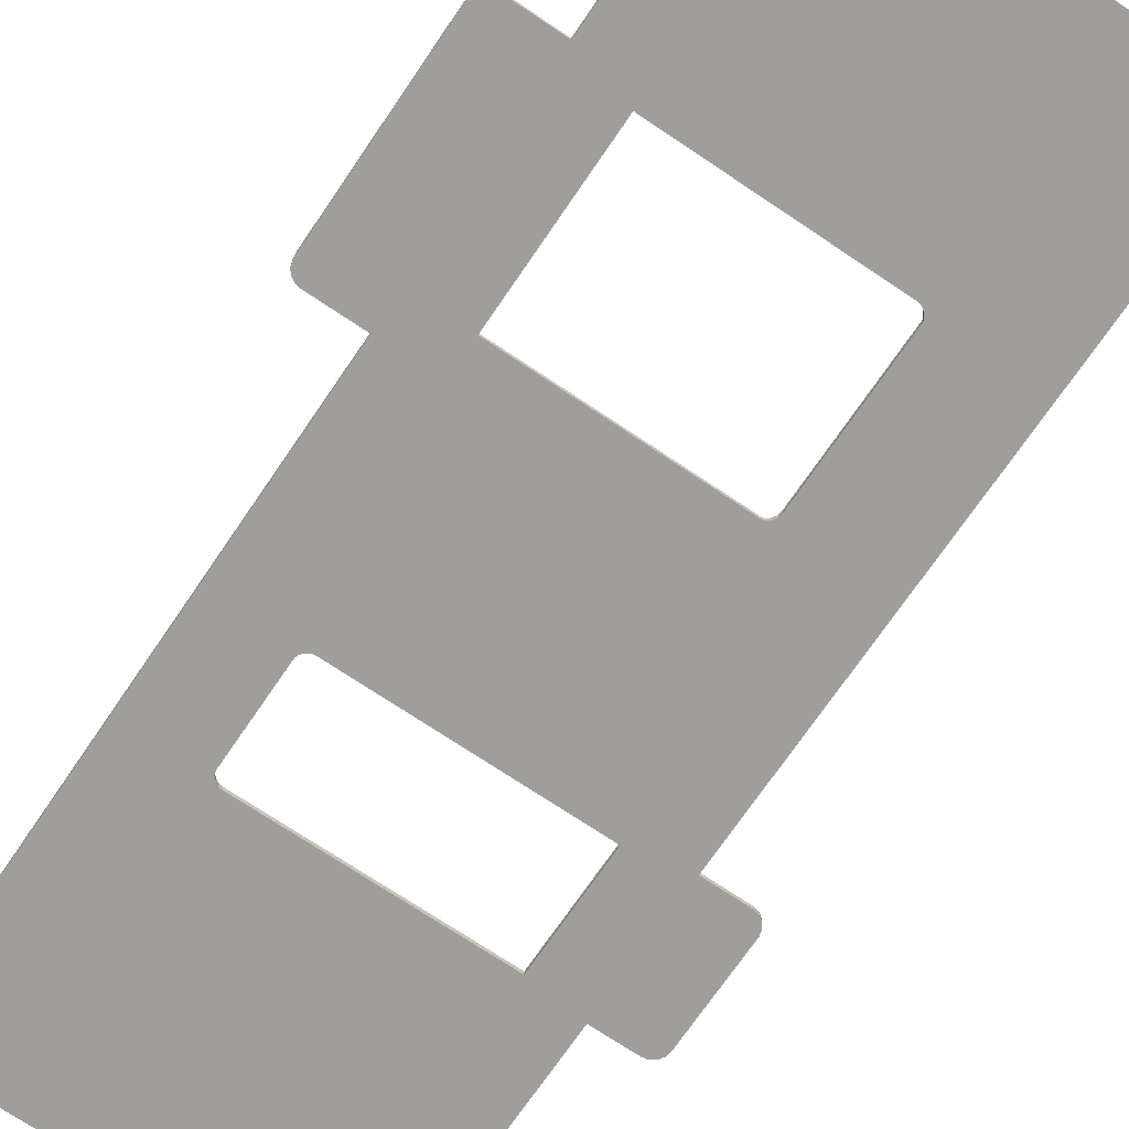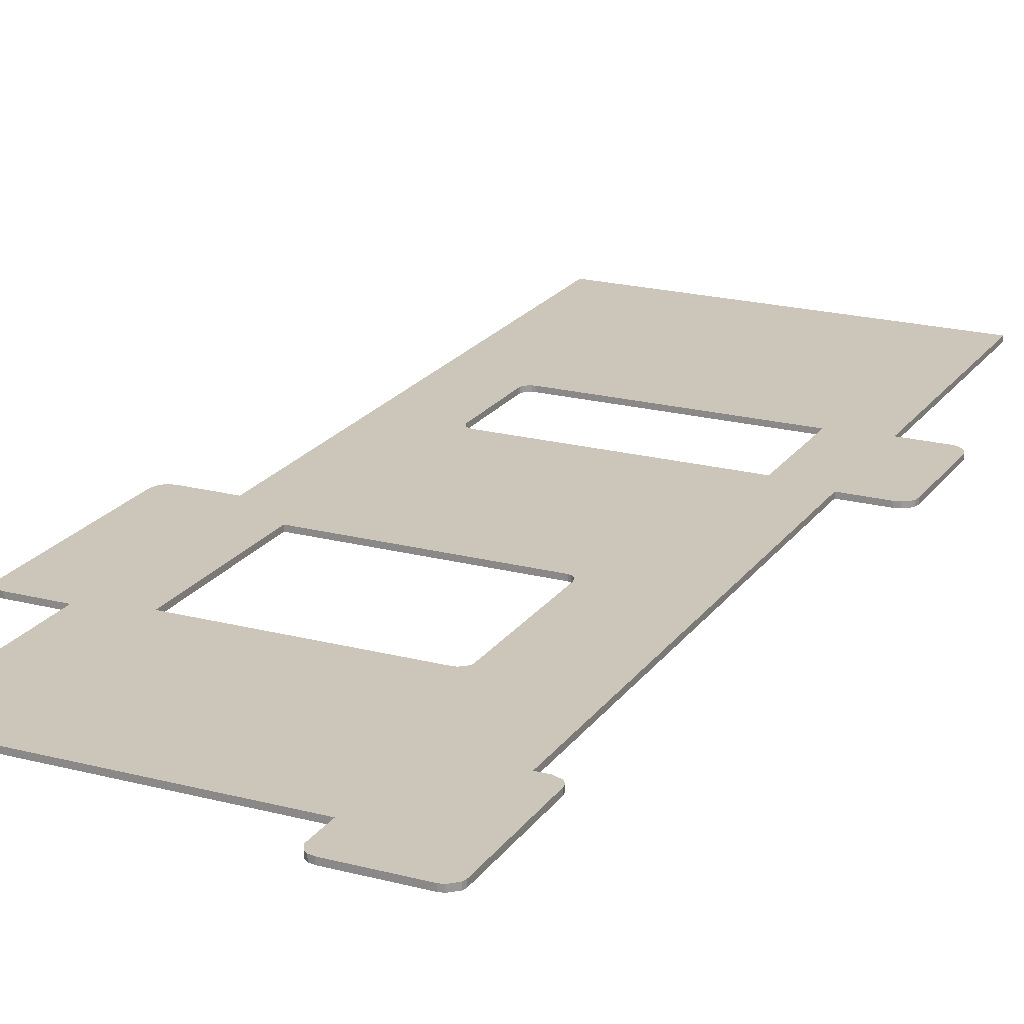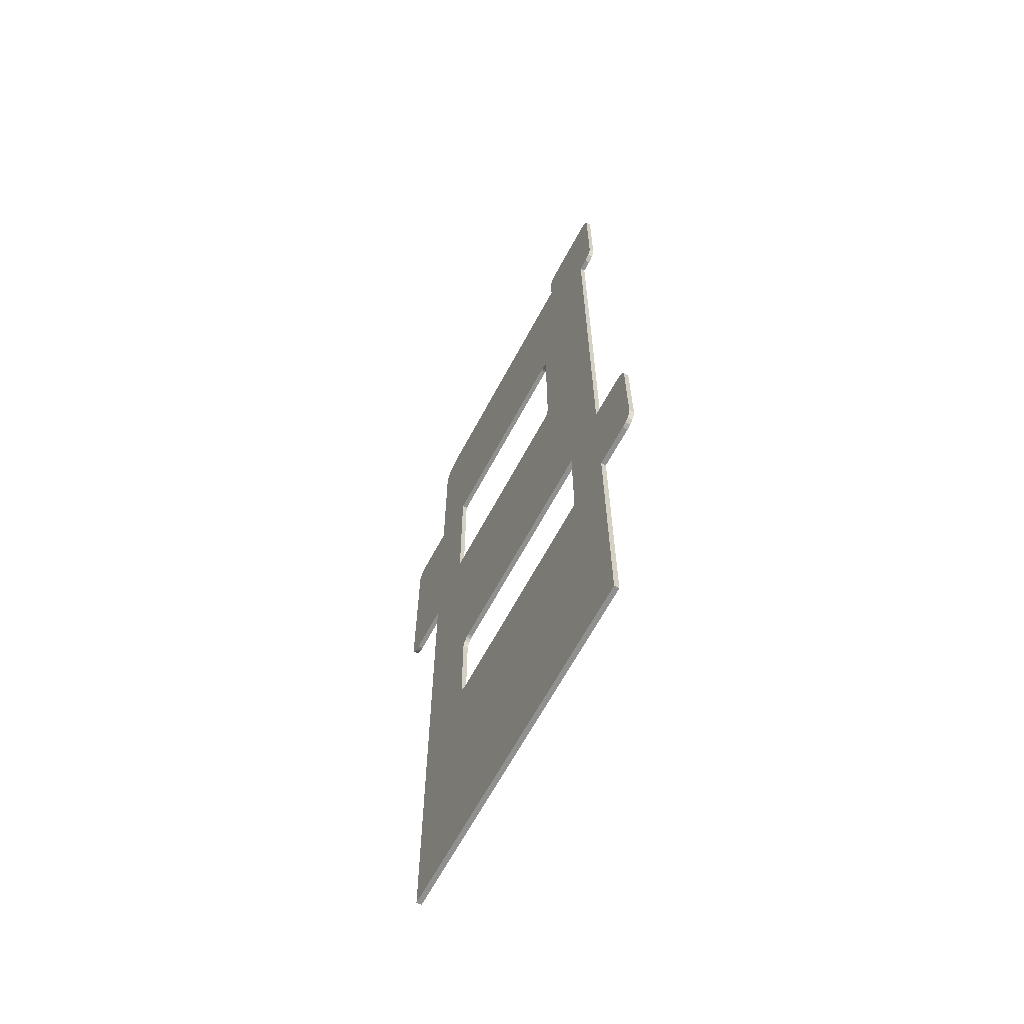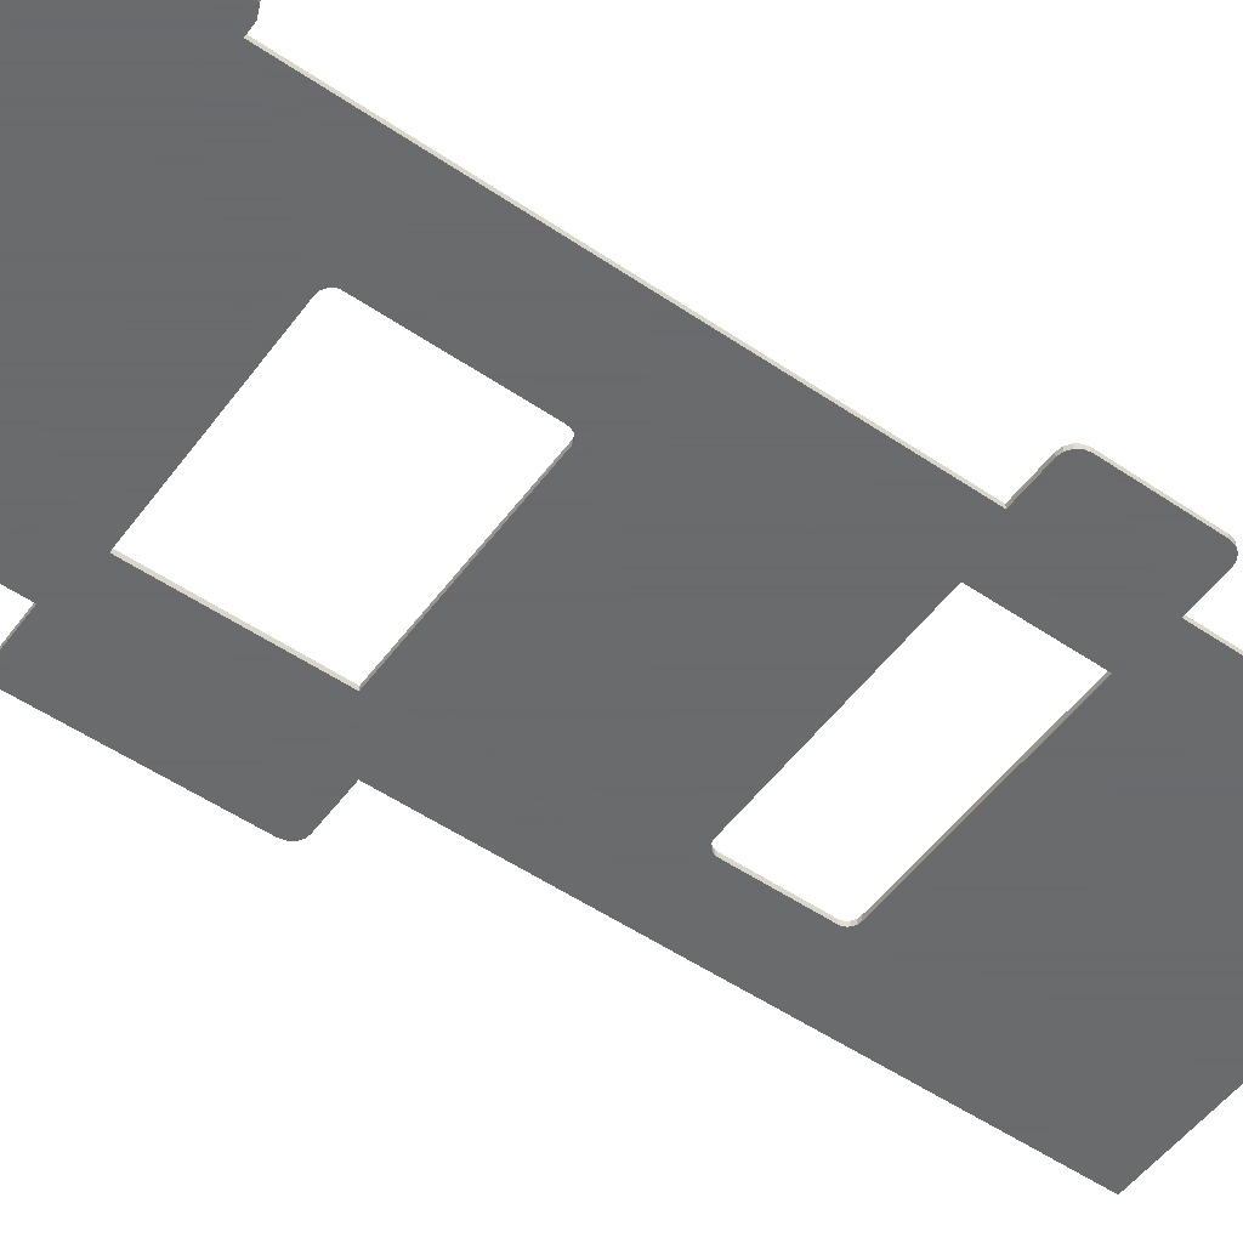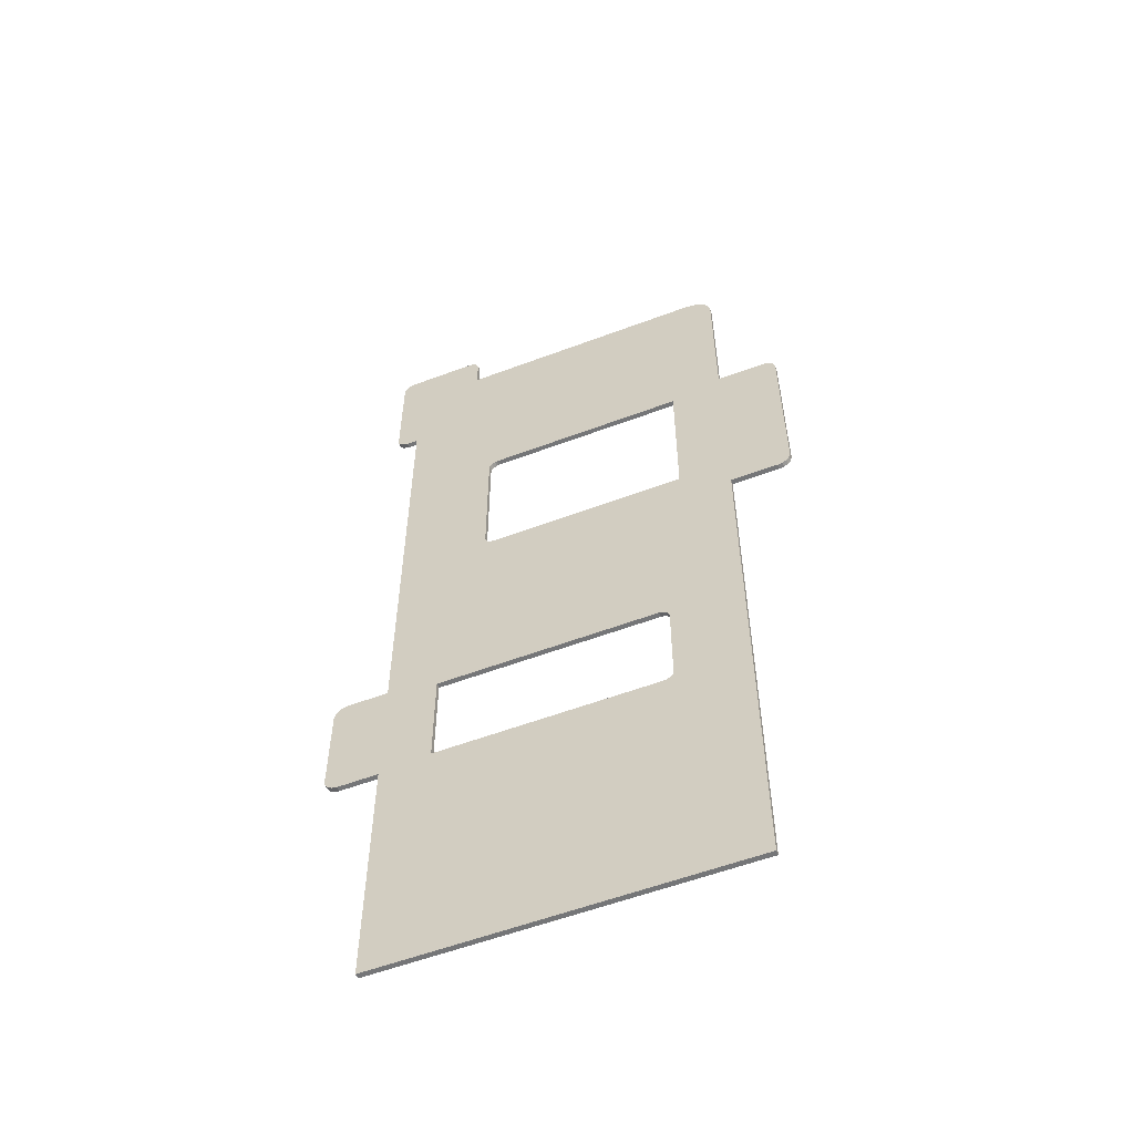
<metadata>
{"format":"obj","ext":"obj","renderer":"f3d","projection":"perspective","resolution":1024,"background":"white","views":[{"elev":-70.8,"azim":145.9,"up":"+Z"},{"elev":20.8,"azim":-154.8,"up":"+Z"},{"elev":-65.5,"azim":-118.2,"up":"+Y"},{"elev":-53.2,"azim":-125.9,"up":"+Z"},{"elev":-56.8,"azim":21.4,"up":"+Y"}]}
</metadata>
<code>
v 17.44 26.45 -0.25
v 17.44 26.45 0.25
v 17.44 42.82 -0.25
v 17.44 42.82 0.25
v 17.29 43.81 -0.25
v 17.29 43.81 0.25
v 16.8 44.7 -0.25
v 16.8 44.7 0.25
v 15.94 45.33 -0.25
v 15.94 45.33 0.25
v 14.69 45.58 -0.25
v 14.69 45.58 0.25
v -11.12 45.58 -0.25
v -11.12 45.58 0.25
v -11.12 45.58 -0.25
v -11.12 45.58 0.25
v -11.12 48.91 -0.25
v -11.12 48.91 0.25
v -11.46 49.61 -0.25
v -11.46 49.61 0.25
v -11.83 49.89 -0.25
v -11.83 49.89 0.25
v -12.31 50 -0.25
v -12.31 50 0.25
v -19.34 50 -0.25
v -19.34 50 0.25
v -19.77 49.91 -0.25
v -19.77 49.91 0.25
v -20.41 49.32 -0.25
v -20.41 49.32 0.25
v -20.51 48.91 -0.25
v -20.51 48.91 0.25
v -20.51 37.08 -0.25
v -20.51 37.08 0.25
v -20.4 36.63 -0.25
v -20.4 36.63 0.25
v -20.12 36.27 -0.25
v -20.12 36.27 0.25
v -19.34 35.94 -0.25
v -19.34 35.94 0.25
v -18.18 35.94 -0.25
v -18.18 35.94 0.25
v -18.18 35.94 -0.25
v -18.18 35.94 0.25
v -18.18 -12.08 -0.25
v -18.18 -12.08 0.25
v -18.18 -12.08 -0.25
v -18.18 -12.08 0.25
v -22.3 -12.08 -0.25
v -22.3 -12.08 0.25
v -22.82 -12.19 -0.25
v -22.82 -12.19 0.25
v -23.25 -12.48 -0.25
v -23.25 -12.48 0.25
v -23.55 -12.91 -0.25
v -23.55 -12.91 0.25
v -23.66 -13.43 -0.25
v -23.66 -13.43 0.25
v -23.66 -23 -0.25
v -23.66 -23 0.25
v -23.55 -23.52 -0.25
v -23.55 -23.52 0.25
v -23.25 -23.95 -0.25
v -23.25 -23.95 0.25
v -22.82 -24.24 -0.25
v -22.82 -24.24 0.25
v -22.3 -24.35 -0.25
v -22.3 -24.35 0.25
v -18.18 -24.35 -0.25
v -18.18 -24.35 0.25
v -18.18 -24.35 -0.25
v -18.18 -24.35 0.25
v -18.18 -50 -0.25
v -18.18 -50 0.25
v -18.18 -50 -0.25
v -18.18 -50 0.25
v 17.44 -50 -0.25
v 17.44 -50 0.25
v 17.44 -50 -0.25
v 17.44 -50 0.25
v 17.44 5.54 -0.25
v 17.44 5.54 0.25
v 17.44 5.54 -0.25
v 17.44 5.54 0.25
v 22.3 5.54 -0.25
v 22.3 5.54 0.25
v 22.76 5.621 -0.25
v 22.76 5.621 0.25
v 23.2 5.879 -0.25
v 23.2 5.879 0.25
v 23.53 6.337 -0.25
v 23.53 6.337 0.25
v 23.66 7.017 -0.25
v 23.66 7.017 0.25
v 23.66 25.09 -0.25
v 23.66 25.09 0.25
v 23.55 25.62 -0.25
v 23.55 25.62 0.25
v 23.26 26.05 -0.25
v 23.26 26.05 0.25
v 22.83 26.34 -0.25
v 22.83 26.34 0.25
v 22.3 26.45 -0.25
v 22.3 26.45 0.25
v 17.44 26.45 -0.25
v 17.44 26.45 0.25
v 9.214 -23.74 -0.25
v 9.214 -23.74 0.25
v -13.04 -23.74 -0.25
v -13.04 -23.74 0.25
v -13.04 -23.74 -0.25
v -13.04 -23.74 0.25
v -13.04 -13.15 -0.25
v -13.04 -13.15 0.25
v -13.04 -13.15 -0.25
v -13.04 -13.15 0.25
v 9.214 -13.15 -0.25
v 9.214 -13.15 0.25
v 9.567 -13.23 -0.25
v 9.567 -13.23 0.25
v 9.883 -13.44 -0.25
v 9.883 -13.44 0.25
v 10.11 -13.75 -0.25
v 10.11 -13.75 0.25
v 10.17 -13.93 -0.25
v 10.17 -13.93 0.25
v 10.2 -14.13 -0.25
v 10.2 -14.13 0.25
v 10.2 -22.76 -0.25
v 10.2 -22.76 0.25
v 10.17 -23 -0.25
v 10.17 -23 0.25
v 10.1 -23.2 -0.25
v 10.1 -23.2 0.25
v 9.991 -23.37 -0.25
v 9.991 -23.37 0.25
v 9.854 -23.5 -0.25
v 9.854 -23.5 0.25
v 9.534 -23.68 -0.25
v 9.534 -23.68 0.25
v 9.214 -23.74 -0.25
v 9.214 -23.74 0.25
v -8.897 10.08 -0.25
v -8.897 10.08 0.25
v -8.898 24.06 -0.25
v -8.898 24.06 0.25
v -8.878 24.24 -0.25
v -8.878 24.24 0.25
v -8.818 24.42 -0.25
v -8.818 24.42 0.25
v -8.593 24.73 -0.25
v -8.593 24.73 0.25
v -8.252 24.96 -0.25
v -8.252 24.96 0.25
v -8.046 25.02 -0.25
v -8.046 25.02 0.25
v -7.821 25.04 -0.25
v -7.821 25.04 0.25
v 12.2 25.04 -0.25
v 12.2 25.04 0.25
v 12.2 25.04 -0.25
v 12.2 25.04 0.25
v 12.2 8.997 -0.25
v 12.2 8.997 0.25
v 12.2 8.997 -0.25
v 12.2 8.997 0.25
v -7.925 8.999 -0.25
v -7.925 8.999 0.25
v -8.147 9.021 -0.25
v -8.147 9.021 0.25
v -8.342 9.085 -0.25
v -8.342 9.085 0.25
v -8.509 9.185 -0.25
v -8.509 9.185 0.25
v -8.647 9.317 -0.25
v -8.647 9.317 0.25
v -8.834 9.66 -0.25
v -8.834 9.66 0.25
v -8.897 10.08 -0.25
v -8.897 10.08 0.25
v 17.44 26.45 -0.25
v 17.44 42.82 -0.25
v 17.29 43.81 -0.25
v 16.8 44.7 -0.25
v 15.94 45.33 -0.25
v 14.69 45.58 -0.25
v -11.12 45.58 -0.25
v -11.12 48.91 -0.25
v -11.46 49.61 -0.25
v -11.83 49.89 -0.25
v -12.31 50 -0.25
v -19.34 50 -0.25
v -19.77 49.91 -0.25
v -20.41 49.32 -0.25
v -20.51 48.91 -0.25
v -20.51 37.08 -0.25
v -20.4 36.63 -0.25
v -20.12 36.27 -0.25
v -19.34 35.94 -0.25
v -18.18 35.94 -0.25
v -18.18 -12.08 -0.25
v -22.3 -12.08 -0.25
v -22.82 -12.19 -0.25
v -23.25 -12.48 -0.25
v -23.55 -12.91 -0.25
v -23.66 -13.43 -0.25
v -23.66 -23 -0.25
v -23.55 -23.52 -0.25
v -23.25 -23.95 -0.25
v -22.82 -24.24 -0.25
v -22.3 -24.35 -0.25
v -18.18 -24.35 -0.25
v -18.18 -50 -0.25
v 17.44 -50 -0.25
v 17.44 5.54 -0.25
v 22.3 5.54 -0.25
v 22.76 5.621 -0.25
v 23.2 5.879 -0.25
v 23.53 6.337 -0.25
v 23.66 7.017 -0.25
v 23.66 25.09 -0.25
v 23.55 25.62 -0.25
v 23.26 26.05 -0.25
v 22.83 26.34 -0.25
v 22.3 26.45 -0.25
v 9.214 -23.74 -0.25
v -13.04 -23.74 -0.25
v -13.04 -13.15 -0.25
v 9.214 -13.15 -0.25
v 9.567 -13.23 -0.25
v 9.883 -13.44 -0.25
v 10.11 -13.75 -0.25
v 10.17 -13.93 -0.25
v 10.2 -14.13 -0.25
v 10.2 -22.76 -0.25
v 10.17 -23 -0.25
v 10.1 -23.2 -0.25
v 9.991 -23.37 -0.25
v 9.854 -23.5 -0.25
v 9.534 -23.68 -0.25
v -8.897 10.08 -0.25
v -8.898 24.06 -0.25
v -8.878 24.24 -0.25
v -8.818 24.42 -0.25
v -8.593 24.73 -0.25
v -8.252 24.96 -0.25
v -8.046 25.02 -0.25
v -7.821 25.04 -0.25
v 12.2 25.04 -0.25
v 12.2 8.997 -0.25
v -7.925 8.999 -0.25
v -8.147 9.021 -0.25
v -8.342 9.085 -0.25
v -8.509 9.185 -0.25
v -8.647 9.317 -0.25
v -8.834 9.66 -0.25
v 17.44 26.45 0.25
v 17.44 42.82 0.25
v 17.29 43.81 0.25
v 16.8 44.7 0.25
v 15.94 45.33 0.25
v 14.69 45.58 0.25
v -11.12 45.58 0.25
v -11.12 48.91 0.25
v -11.46 49.61 0.25
v -11.83 49.89 0.25
v -12.31 50 0.25
v -19.34 50 0.25
v -19.77 49.91 0.25
v -20.41 49.32 0.25
v -20.51 48.91 0.25
v -20.51 37.08 0.25
v -20.4 36.63 0.25
v -20.12 36.27 0.25
v -19.34 35.94 0.25
v -18.18 35.94 0.25
v -18.18 -12.08 0.25
v -22.3 -12.08 0.25
v -22.82 -12.19 0.25
v -23.25 -12.48 0.25
v -23.55 -12.91 0.25
v -23.66 -13.43 0.25
v -23.66 -23 0.25
v -23.55 -23.52 0.25
v -23.25 -23.95 0.25
v -22.82 -24.24 0.25
v -22.3 -24.35 0.25
v -18.18 -24.35 0.25
v -18.18 -50 0.25
v 17.44 -50 0.25
v 17.44 5.54 0.25
v 22.3 5.54 0.25
v 22.76 5.621 0.25
v 23.2 5.879 0.25
v 23.53 6.337 0.25
v 23.66 7.017 0.25
v 23.66 25.09 0.25
v 23.55 25.62 0.25
v 23.26 26.05 0.25
v 22.83 26.34 0.25
v 22.3 26.45 0.25
v 9.214 -23.74 0.25
v -13.04 -23.74 0.25
v -13.04 -13.15 0.25
v 9.214 -13.15 0.25
v 9.567 -13.23 0.25
v 9.883 -13.44 0.25
v 10.11 -13.75 0.25
v 10.17 -13.93 0.25
v 10.2 -14.13 0.25
v 10.2 -22.76 0.25
v 10.17 -23 0.25
v 10.1 -23.2 0.25
v 9.991 -23.37 0.25
v 9.854 -23.5 0.25
v 9.534 -23.68 0.25
v -8.897 10.08 0.25
v -8.898 24.06 0.25
v -8.878 24.24 0.25
v -8.818 24.42 0.25
v -8.593 24.73 0.25
v -8.252 24.96 0.25
v -8.046 25.02 0.25
v -7.821 25.04 0.25
v 12.2 25.04 0.25
v 12.2 8.997 0.25
v -7.925 8.999 0.25
v -8.147 9.021 0.25
v -8.342 9.085 0.25
v -8.509 9.185 0.25
v -8.647 9.317 0.25
v -8.834 9.66 0.25
f 1 3 4
f 1 4 2
f 3 5 6
f 3 6 4
f 5 7 8
f 5 8 6
f 7 9 10
f 7 10 8
f 9 11 12
f 9 12 10
f 11 13 14
f 11 14 12
f 15 17 18
f 15 18 16
f 17 19 20
f 17 20 18
f 19 21 22
f 19 22 20
f 21 23 24
f 21 24 22
f 23 25 26
f 23 26 24
f 25 27 28
f 25 28 26
f 27 29 30
f 27 30 28
f 29 31 32
f 29 32 30
f 31 33 34
f 31 34 32
f 33 35 36
f 33 36 34
f 35 37 38
f 35 38 36
f 37 39 40
f 37 40 38
f 39 41 42
f 39 42 40
f 43 45 46
f 43 46 44
f 47 49 50
f 47 50 48
f 49 51 52
f 49 52 50
f 51 53 54
f 51 54 52
f 53 55 56
f 53 56 54
f 55 57 58
f 55 58 56
f 57 59 60
f 57 60 58
f 59 61 62
f 59 62 60
f 61 63 64
f 61 64 62
f 63 65 66
f 63 66 64
f 65 67 68
f 65 68 66
f 67 69 70
f 67 70 68
f 71 73 74
f 71 74 72
f 75 77 78
f 75 78 76
f 79 81 82
f 79 82 80
f 83 85 86
f 83 86 84
f 85 87 88
f 85 88 86
f 87 89 90
f 87 90 88
f 89 91 92
f 89 92 90
f 91 93 94
f 91 94 92
f 93 95 96
f 93 96 94
f 95 97 98
f 95 98 96
f 97 99 100
f 97 100 98
f 99 101 102
f 99 102 100
f 101 103 104
f 101 104 102
f 103 105 106
f 103 106 104
f 107 109 110
f 107 110 108
f 111 113 114
f 111 114 112
f 115 117 118
f 115 118 116
f 117 119 120
f 117 120 118
f 119 121 122
f 119 122 120
f 121 123 124
f 121 124 122
f 123 125 126
f 123 126 124
f 125 127 128
f 125 128 126
f 127 129 130
f 127 130 128
f 129 131 132
f 129 132 130
f 131 133 134
f 131 134 132
f 133 135 136
f 133 136 134
f 135 137 138
f 135 138 136
f 137 139 140
f 137 140 138
f 139 141 142
f 139 142 140
f 143 145 146
f 143 146 144
f 145 147 148
f 145 148 146
f 147 149 150
f 147 150 148
f 149 151 152
f 149 152 150
f 151 153 154
f 151 154 152
f 153 155 156
f 153 156 154
f 155 157 158
f 155 158 156
f 157 159 160
f 157 160 158
f 161 163 164
f 161 164 162
f 165 167 168
f 165 168 166
f 167 169 170
f 167 170 168
f 169 171 172
f 169 172 170
f 171 173 174
f 171 174 172
f 173 175 176
f 173 176 174
f 175 177 178
f 175 178 176
f 177 179 180
f 177 180 178
f 183 182 186
f 181 249 182
f 221 181 225
f 225 224 221
f 221 224 223
f 222 221 223
f 250 221 220
f 250 181 221
f 183 186 185
f 249 248 186
f 200 248 247
f 186 182 249
f 181 250 249
f 215 250 220
f 247 246 200
f 228 251 229
f 186 248 187
f 183 185 184
f 251 250 229
f 217 219 218
f 219 217 216
f 219 216 220
f 233 215 234
f 215 235 234
f 214 235 215
f 215 233 232
f 236 235 214
f 216 215 220
f 215 231 230
f 215 230 229
f 231 215 232
f 214 238 237
f 214 226 240
f 214 240 239
f 214 239 238
f 214 237 236
f 229 250 215
f 226 214 213
f 251 228 252
f 187 248 200
f 188 187 191
f 191 189 188
f 200 246 245
f 245 244 200
f 200 243 242
f 200 242 241
f 200 244 243
f 189 191 190
f 187 195 192
f 195 194 193
f 192 195 193
f 195 187 196
f 196 200 199
f 197 196 198
f 199 198 196
f 200 196 187
f 192 191 187
f 201 254 253
f 255 201 256
f 201 255 254
f 212 228 227
f 227 213 212
f 206 201 212
f 201 228 212
f 201 253 228
f 226 213 227
f 241 256 201
f 253 252 228
f 204 203 202
f 206 205 204
f 202 206 204
f 241 201 200
f 206 212 207
f 209 211 210
f 208 207 209
f 211 209 207
f 211 207 212
f 202 201 206
f 259 262 258
f 257 258 325
f 297 301 257
f 301 297 300
f 297 299 300
f 298 299 297
f 326 296 297
f 326 297 257
f 259 261 262
f 325 262 324
f 276 323 324
f 262 325 258
f 257 325 326
f 291 296 326
f 323 276 322
f 304 305 327
f 262 263 324
f 259 260 261
f 327 305 326
f 293 294 295
f 295 292 293
f 295 296 292
f 309 310 291
f 291 310 311
f 290 291 311
f 291 308 309
f 312 290 311
f 292 296 291
f 291 306 307
f 291 305 306
f 307 308 291
f 290 313 314
f 290 316 302
f 290 315 316
f 290 314 315
f 290 312 313
f 305 291 326
f 302 289 290
f 327 328 304
f 263 276 324
f 264 267 263
f 267 264 265
f 276 321 322
f 321 276 320
f 276 318 319
f 276 317 318
f 276 319 320
f 265 266 267
f 263 268 271
f 271 269 270
f 268 269 271
f 271 272 263
f 272 275 276
f 273 274 272
f 275 272 274
f 276 263 272
f 268 263 267
f 277 329 330
f 331 332 277
f 277 330 331
f 288 303 304
f 303 288 289
f 282 288 277
f 277 288 304
f 277 304 329
f 302 303 289
f 317 277 332
f 329 304 328
f 280 278 279
f 282 280 281
f 278 280 282
f 317 276 277
f 282 283 288
f 285 286 287
f 284 285 283
f 287 283 285
f 287 288 283
f 278 282 277

</code>
